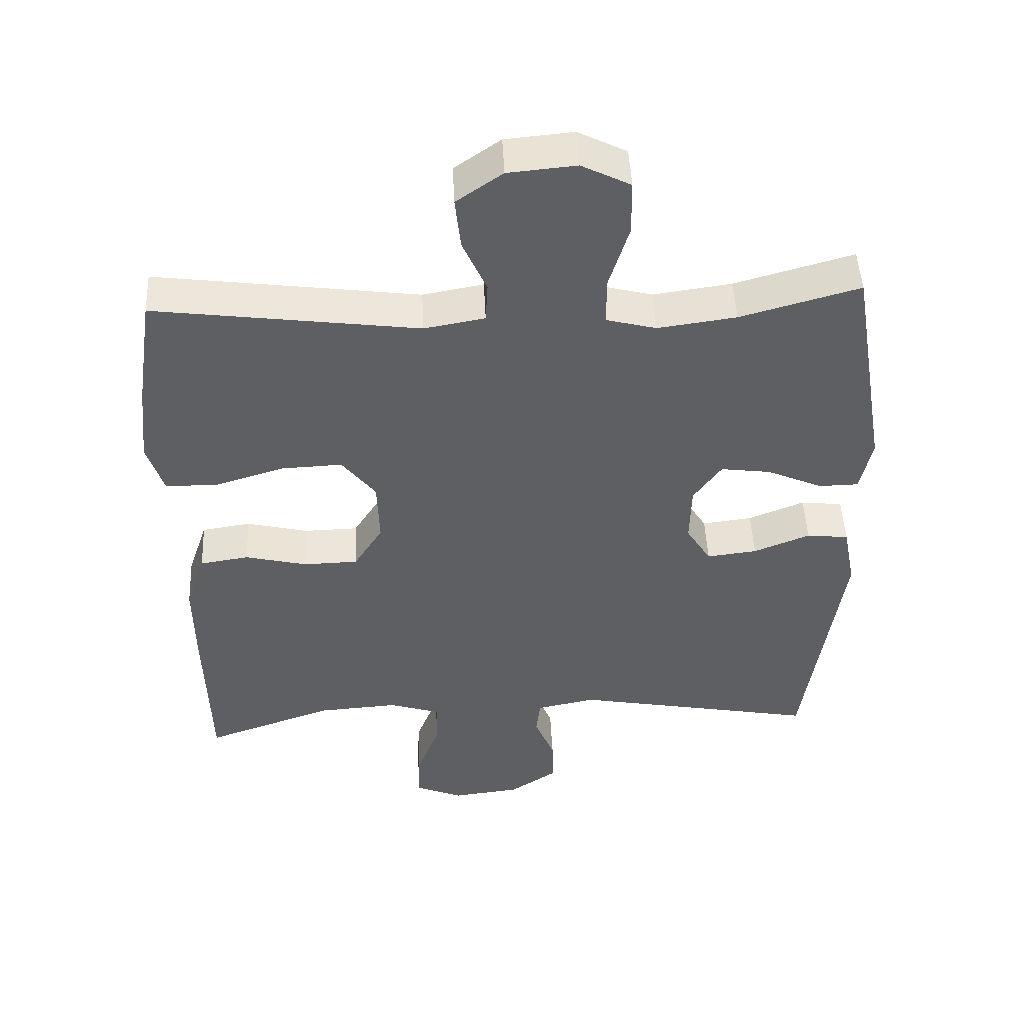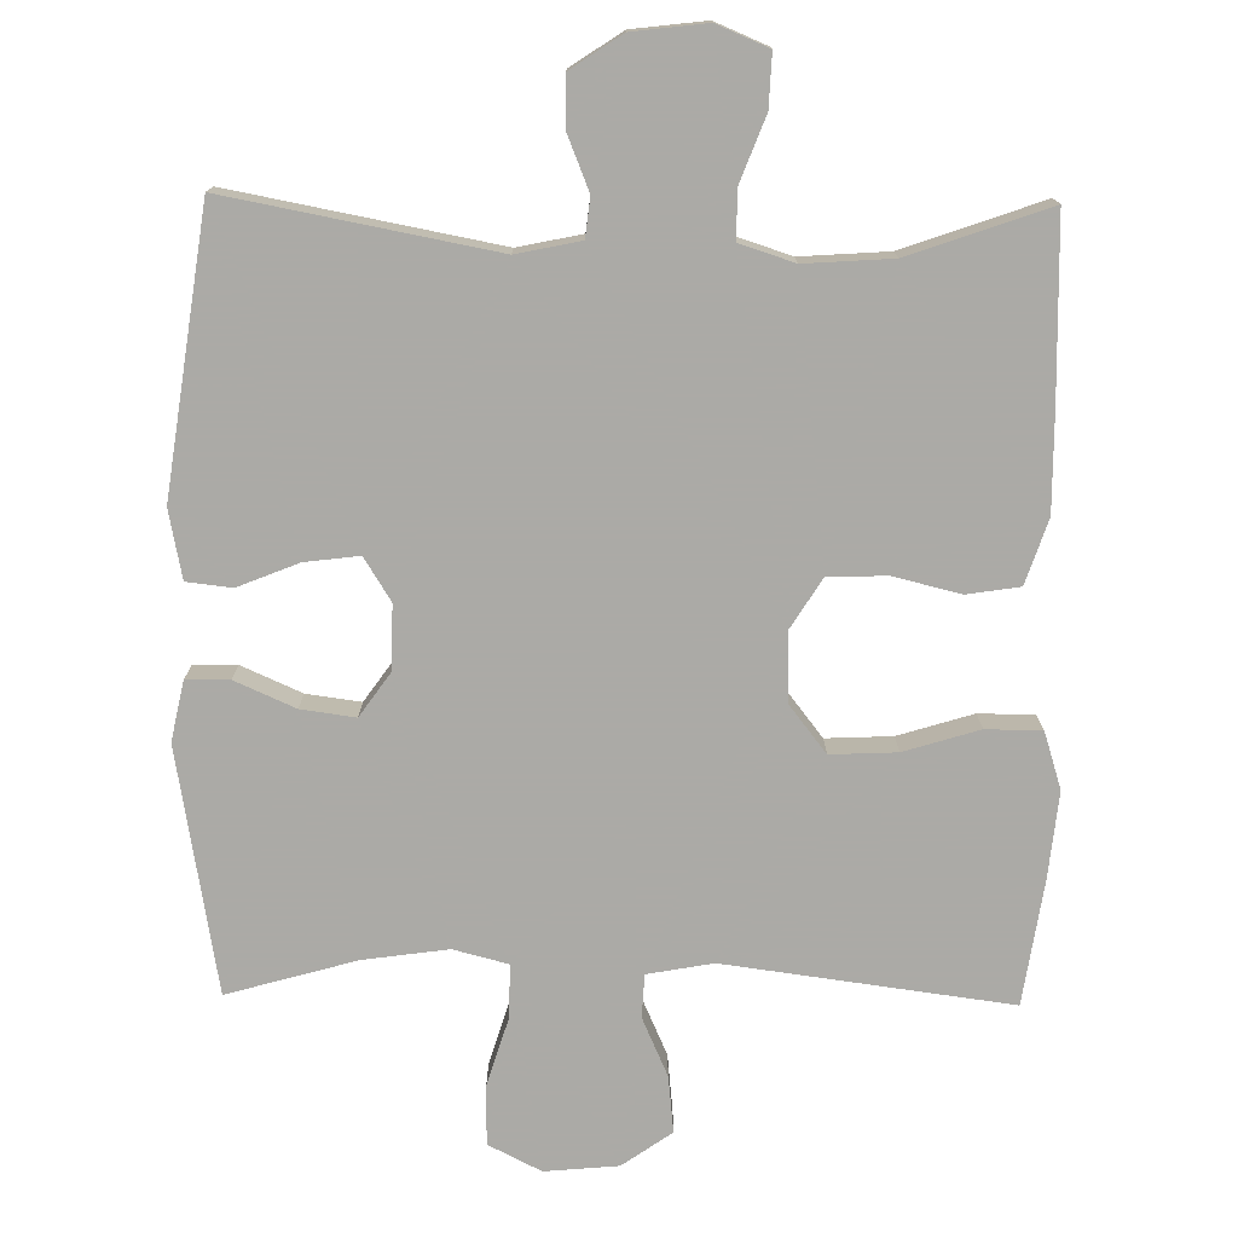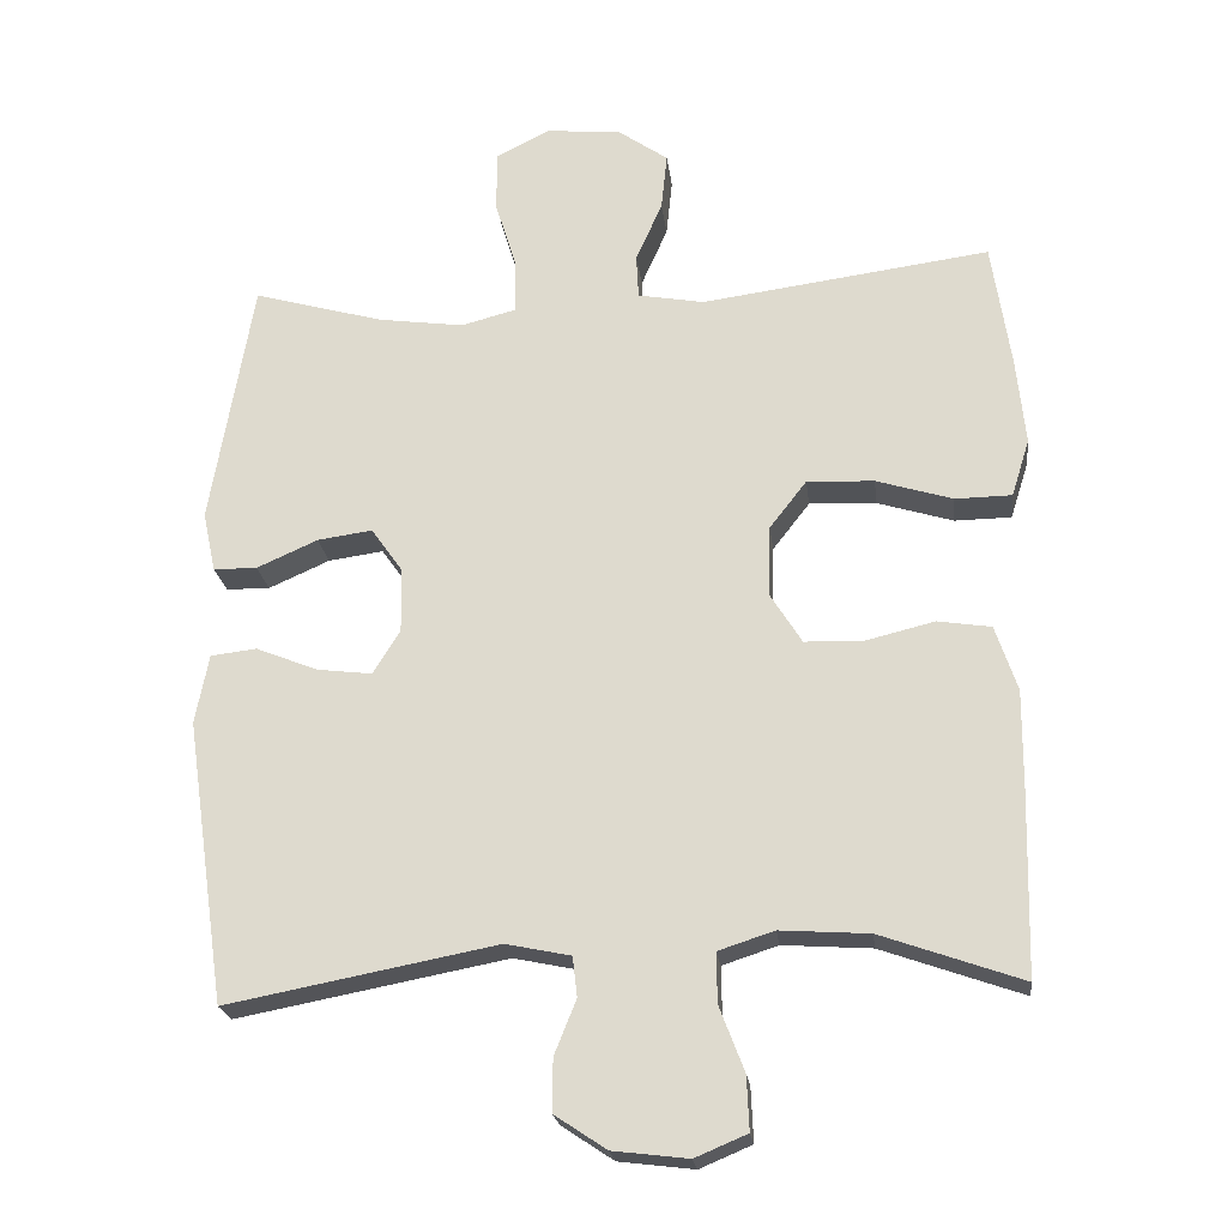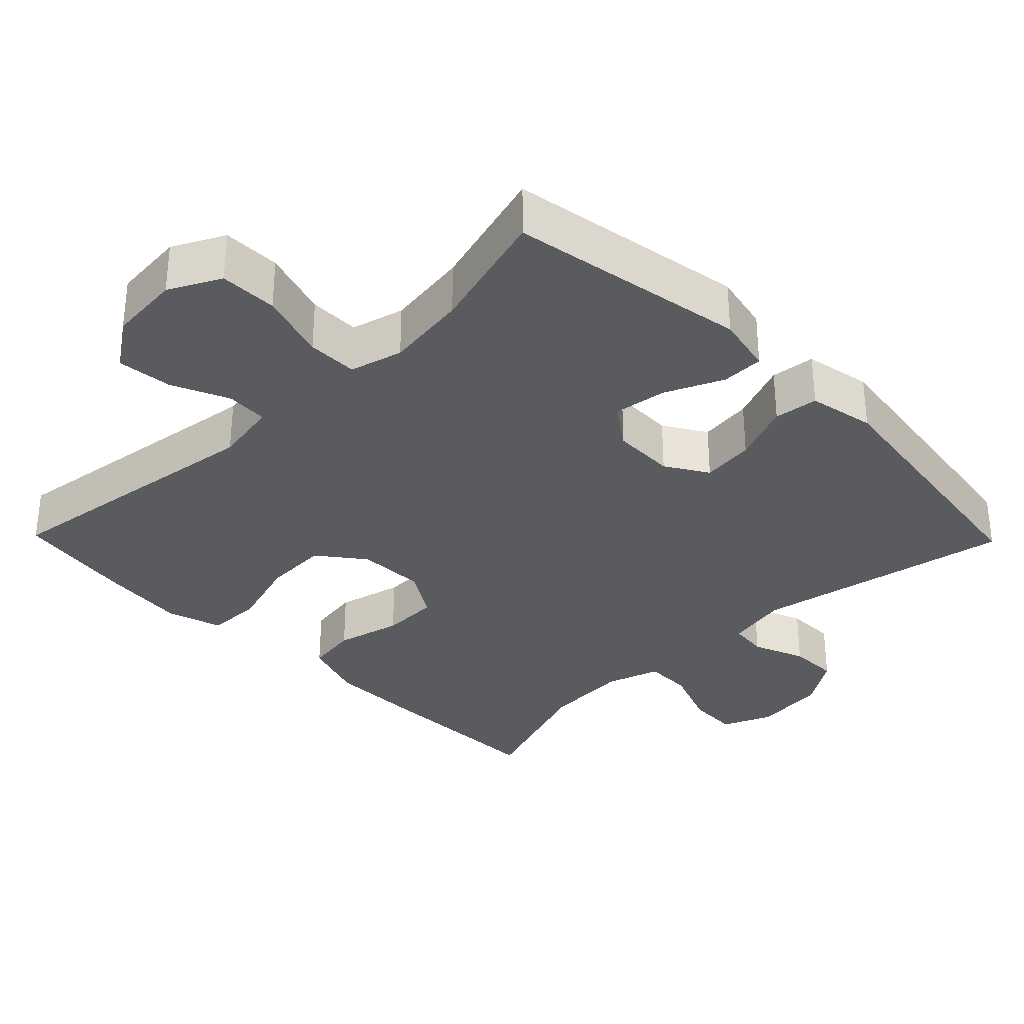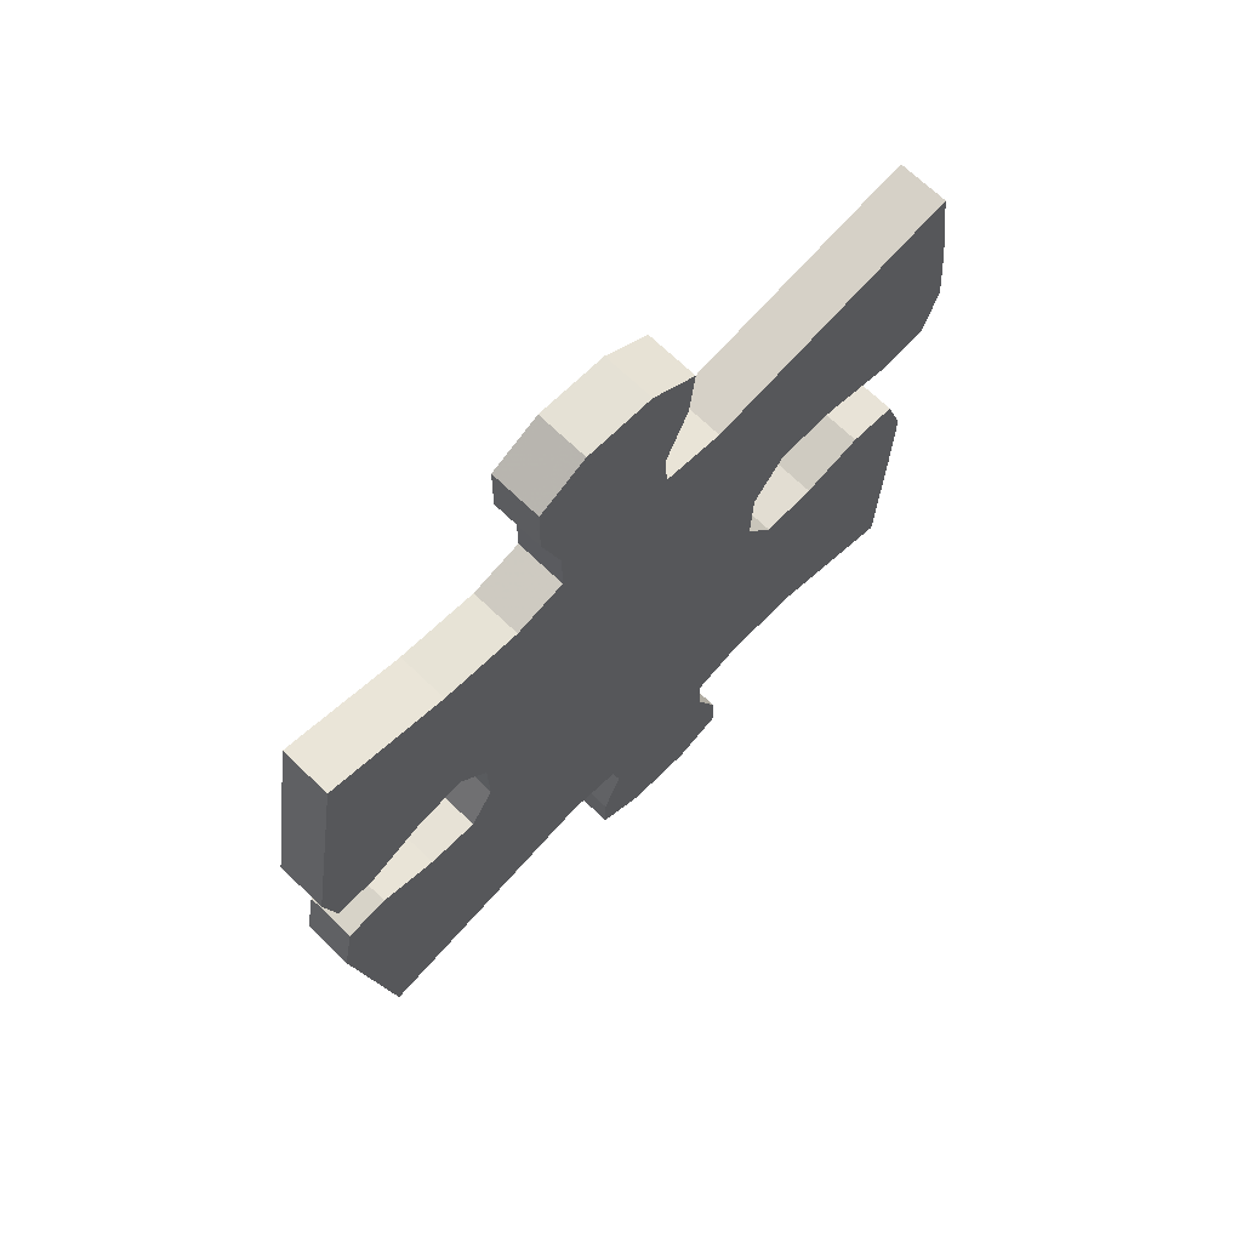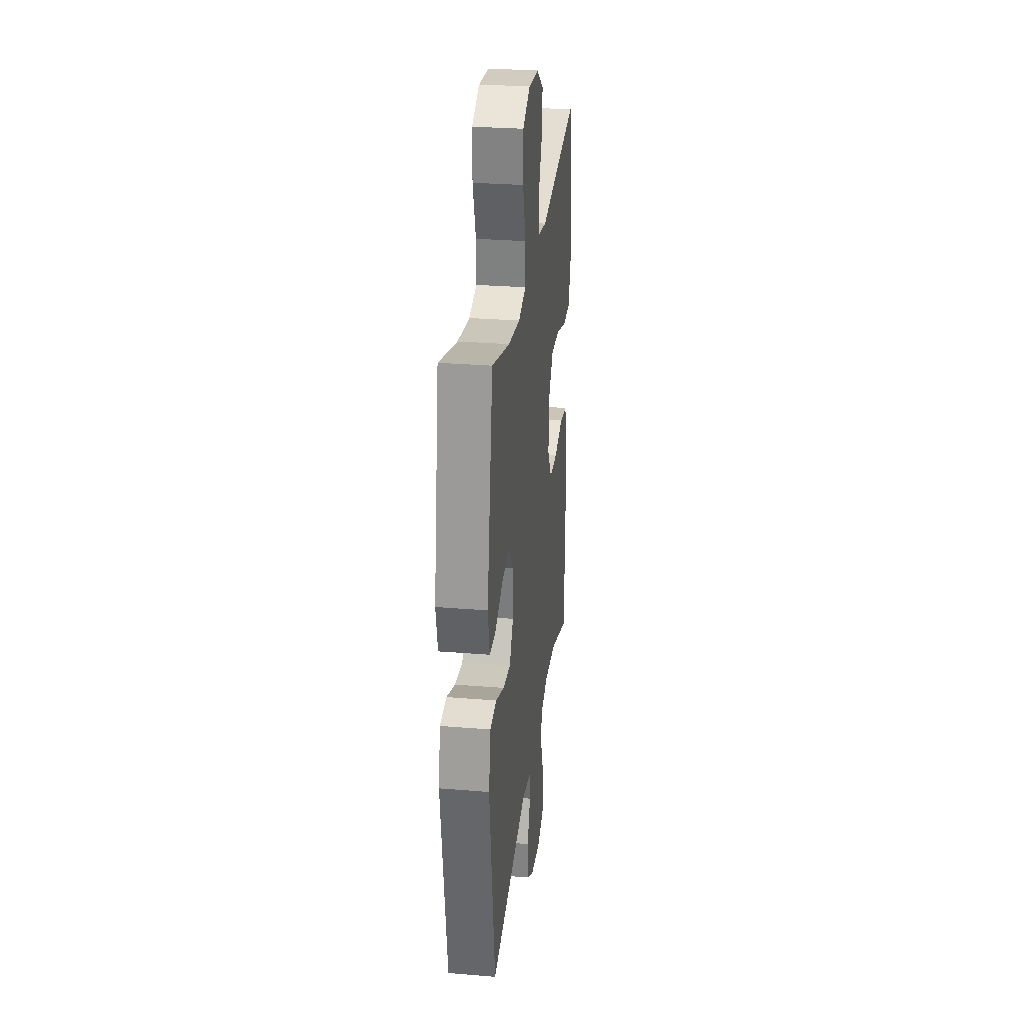
<metadata>
{"format":"obj","ext":"obj","renderer":"f3d","projection":"perspective","resolution":1024,"background":"white","views":[{"elev":48.2,"azim":-2.7,"up":"+Z"},{"elev":-75.9,"azim":179.2,"up":"+Y"},{"elev":-22.1,"azim":-173.1,"up":"+Z"},{"elev":-32.7,"azim":44.3,"up":"+Y"},{"elev":69.6,"azim":133.9,"up":"+Z"},{"elev":29.0,"azim":97.0,"up":"+Z"}]}
</metadata>
<code>
v -0.5 0.07 0.5
v -0.117 0.07 0.449
v -0.029 0.07 0.465
v -0.026 0.07 0.523
v -0.061 0.07 0.602
v -0.069 0.07 0.678
v -0.002 0.07 0.725
v 0.097 0.07 0.734
v 0.168 0.07 0.698
v 0.169 0.07 0.618
v 0.14 0.07 0.524
v 0.14 0.07 0.454
v 0.213 0.07 0.435
v 0.327 0.07 0.451
v 0.5 0.07 0.5
v 0.556 0.07 0.171
v 0.539 0.07 0.091
v 0.481 0.07 0.09
v 0.4 0.07 0.126
v 0.327 0.07 0.136
v 0.286 0.07 0.078
v 0.284 0.07 -0.009
v 0.32 0.07 -0.067
v 0.393 0.07 -0.058
v 0.475 0.07 -0.025
v 0.536 0.07 -0.032
v 0.554 0.07 -0.124
v 0.5 0.07 -0.5
v 0.142 0.07 -0.432
v 0.056 0.07 -0.45
v 0.05 0.07 -0.503
v 0.079 0.07 -0.575
v 0.08 0.07 -0.644
v 0.011 0.07 -0.69
v -0.089 0.07 -0.702
v -0.158 0.07 -0.673
v -0.155 0.07 -0.602
v -0.122 0.07 -0.516
v -0.121 0.07 -0.45
v -0.195 0.07 -0.426
v -0.313 0.07 -0.434
v -0.5 0.07 -0.5
v -0.506 0.07 -0.256
v -0.507 0.07 -0.127
v -0.478 0.07 -0.04
v -0.407 0.07 -0.029
v -0.317 0.07 -0.051
v -0.238 0.07 -0.049
v -0.196 0.07 0.018
v -0.199 0.07 0.112
v -0.248 0.07 0.175
v -0.337 0.07 0.171
v -0.438 0.07 0.14
v -0.513 0.07 0.141
v -0.537 0.07 0.217
v -0.525 0.07 0.334
v -0.5 0 0.5
v -0.117 0 0.449
v -0.029 0 0.465
v -0.026 0 0.523
v -0.061 0 0.602
v -0.069 0 0.678
v -0.002 0 0.725
v 0.097 0 0.734
v 0.168 0 0.698
v 0.169 0 0.618
v 0.14 0 0.524
v 0.14 0 0.454
v 0.213 0 0.435
v 0.327 0 0.451
v 0.5 0 0.5
v 0.556 0 0.171
v 0.539 0 0.091
v 0.481 0 0.09
v 0.4 0 0.126
v 0.327 0 0.136
v 0.286 0 0.078
v 0.284 0 -0.009
v 0.32 0 -0.067
v 0.393 0 -0.058
v 0.475 0 -0.025
v 0.536 0 -0.032
v 0.554 0 -0.124
v 0.5 0 -0.5
v 0.142 0 -0.432
v 0.056 0 -0.45
v 0.05 0 -0.503
v 0.079 0 -0.575
v 0.08 0 -0.644
v 0.011 0 -0.69
v -0.089 0 -0.702
v -0.158 0 -0.673
v -0.155 0 -0.602
v -0.122 0 -0.516
v -0.121 0 -0.45
v -0.195 0 -0.426
v -0.313 0 -0.434
v -0.5 0 -0.5
v -0.506 0 -0.256
v -0.507 0 -0.127
v -0.478 0 -0.04
v -0.407 0 -0.029
v -0.317 0 -0.051
v -0.238 0 -0.049
v -0.196 0 0.018
v -0.199 0 0.112
v -0.248 0 0.175
v -0.337 0 0.171
v -0.438 0 0.14
v -0.513 0 0.141
v -0.537 0 0.217
v -0.525 0 0.334
f 55 56 1 2
f 52 53 54 55
f 51 52 55 2
f 50 51 2 3
f 49 50 3
f 44 45 46 47
f 44 47 48
f 41 42 43 44
f 40 41 44 48
f 39 40 48 49
f 35 36 37 38
f 35 38 39
f 34 35 39
f 31 32 33 34
f 30 31 34 39
f 29 30 39 49
f 24 25 26 27
f 23 24 27 28
f 22 23 28 29
f 16 17 18 19
f 14 15 16 19
f 13 14 19 20
f 12 13 20 21
f 8 9 10 11
f 8 11 12
f 7 8 12
f 4 5 6 7
f 3 4 7 12
f 21 22 29 49
f 3 12 21 49
f 58 57 112 111
f 111 110 109 108
f 58 111 108 107
f 59 58 107 106
f 59 106 105
f 103 102 101 100
f 104 103 100
f 100 99 98 97
f 104 100 97 96
f 105 104 96 95
f 94 93 92 91
f 95 94 91
f 95 91 90
f 90 89 88 87
f 95 90 87 86
f 105 95 86 85
f 83 82 81 80
f 84 83 80 79
f 85 84 79 78
f 75 74 73 72
f 75 72 71 70
f 76 75 70 69
f 77 76 69 68
f 67 66 65 64
f 68 67 64
f 68 64 63
f 63 62 61 60
f 68 63 60 59
f 105 85 78 77
f 105 77 68 59
f 1 57 58 2
f 2 58 59 3
f 3 59 60 4
f 4 60 61 5
f 5 61 62 6
f 6 62 63 7
f 7 63 64 8
f 8 64 65 9
f 9 65 66 10
f 10 66 67 11
f 11 67 68 12
f 12 68 69 13
f 13 69 70 14
f 14 70 71 15
f 15 71 72 16
f 16 72 73 17
f 17 73 74 18
f 18 74 75 19
f 19 75 76 20
f 20 76 77 21
f 21 77 78 22
f 22 78 79 23
f 23 79 80 24
f 24 80 81 25
f 25 81 82 26
f 26 82 83 27
f 27 83 84 28
f 28 84 85 29
f 29 85 86 30
f 30 86 87 31
f 31 87 88 32
f 32 88 89 33
f 33 89 90 34
f 34 90 91 35
f 35 91 92 36
f 36 92 93 37
f 37 93 94 38
f 38 94 95 39
f 39 95 96 40
f 40 96 97 41
f 41 97 98 42
f 42 98 99 43
f 43 99 100 44
f 44 100 101 45
f 45 101 102 46
f 46 102 103 47
f 47 103 104 48
f 48 104 105 49
f 49 105 106 50
f 50 106 107 51
f 51 107 108 52
f 52 108 109 53
f 53 109 110 54
f 54 110 111 55
f 55 111 112 56
f 56 112 57 1

</code>
